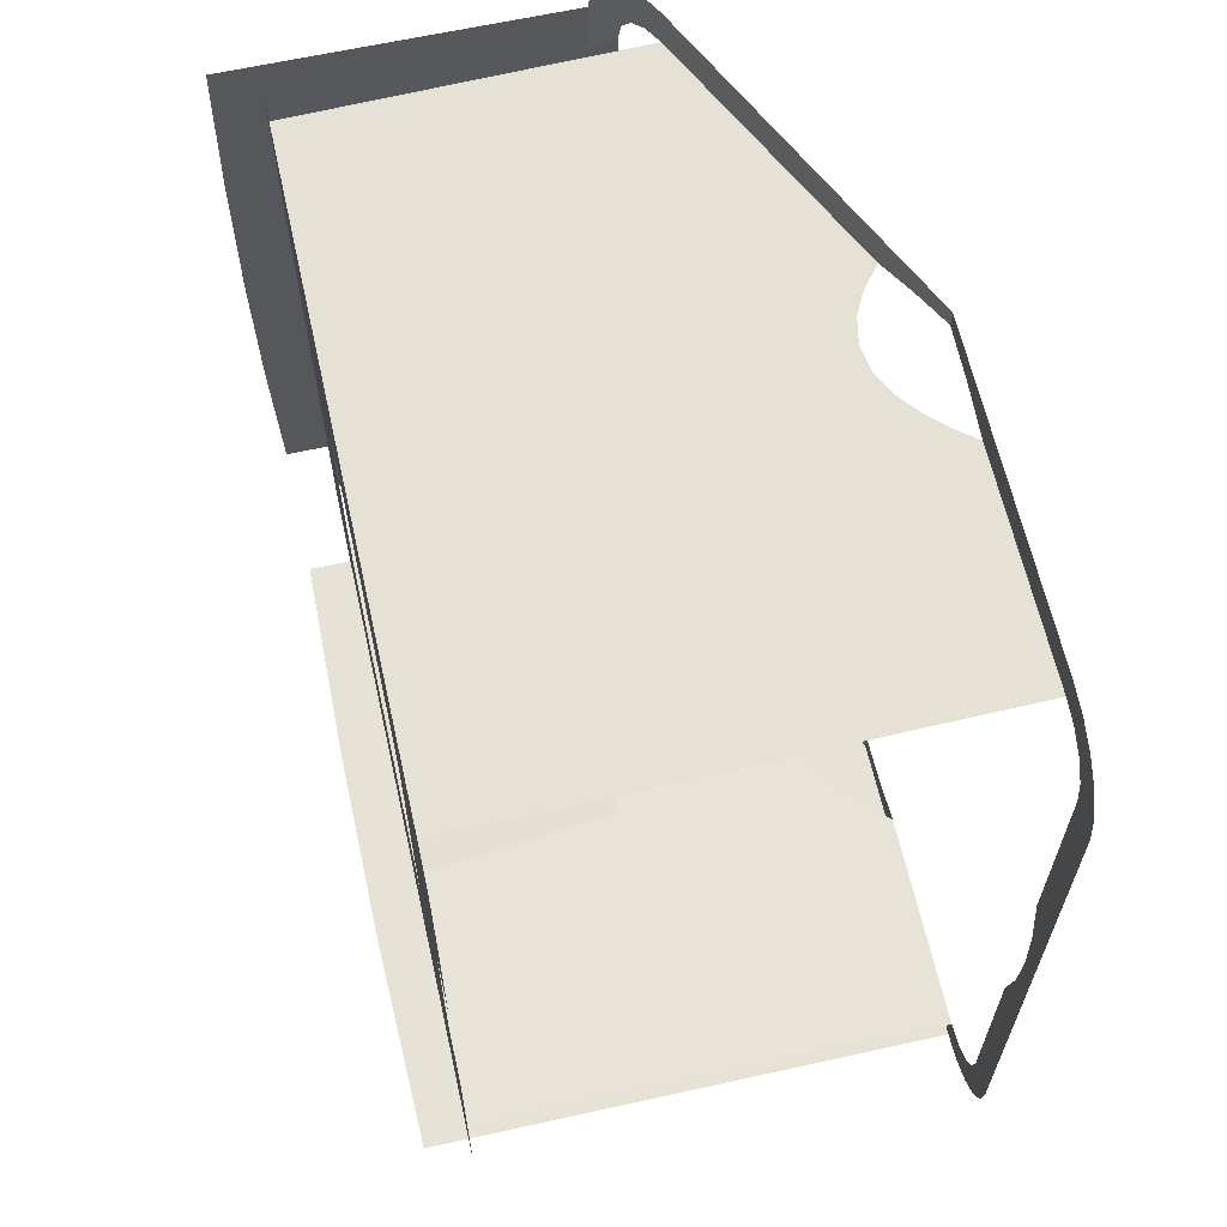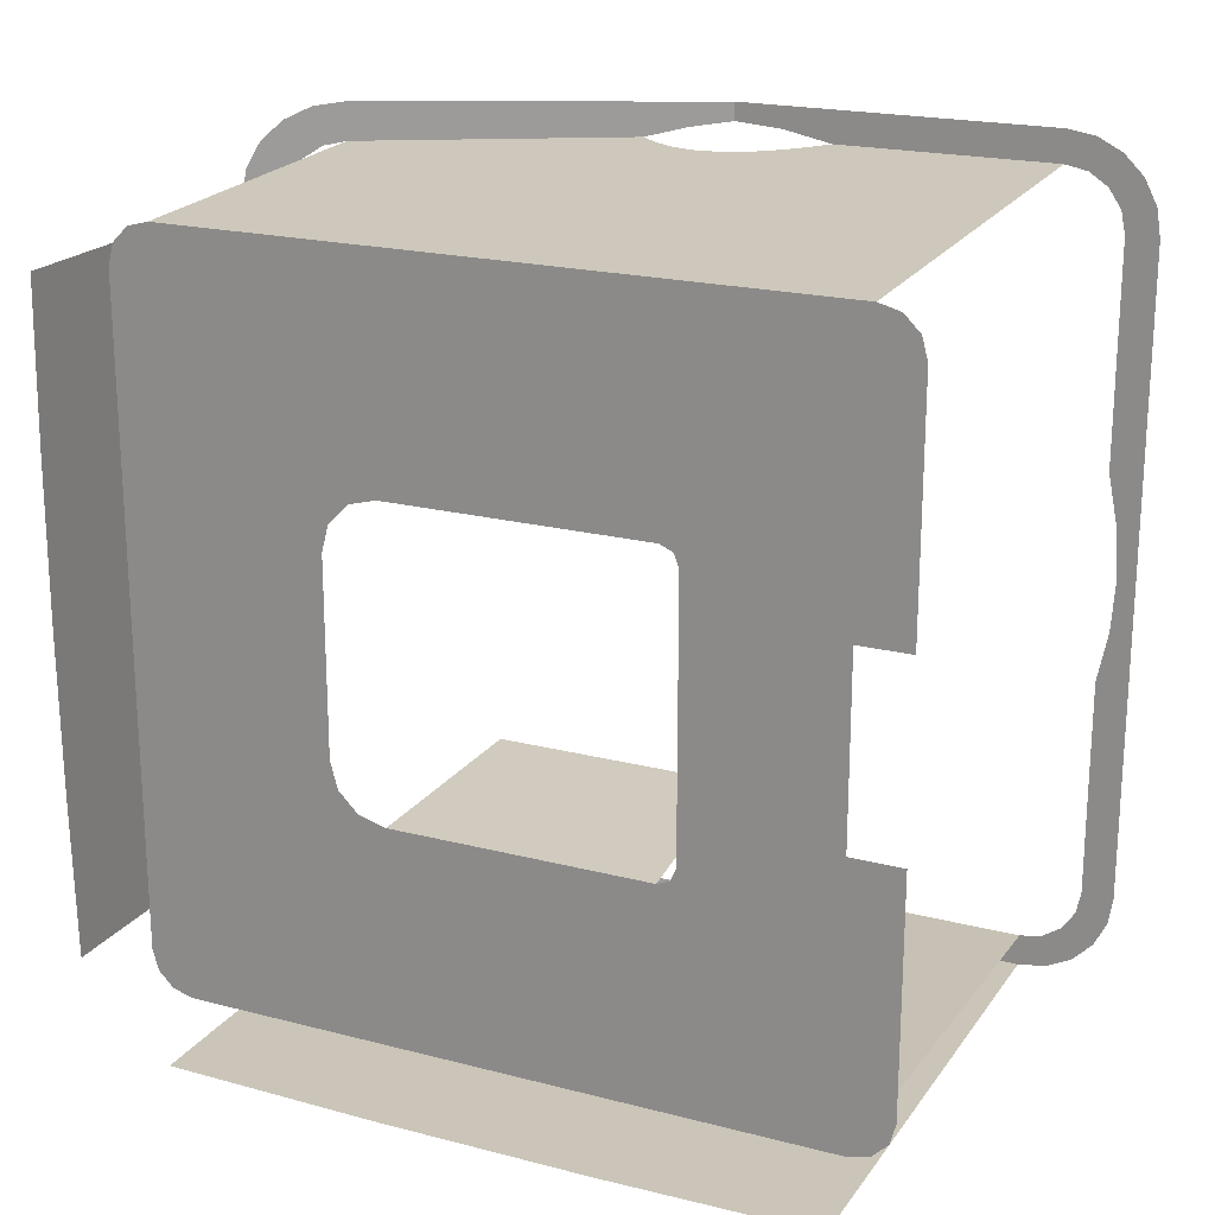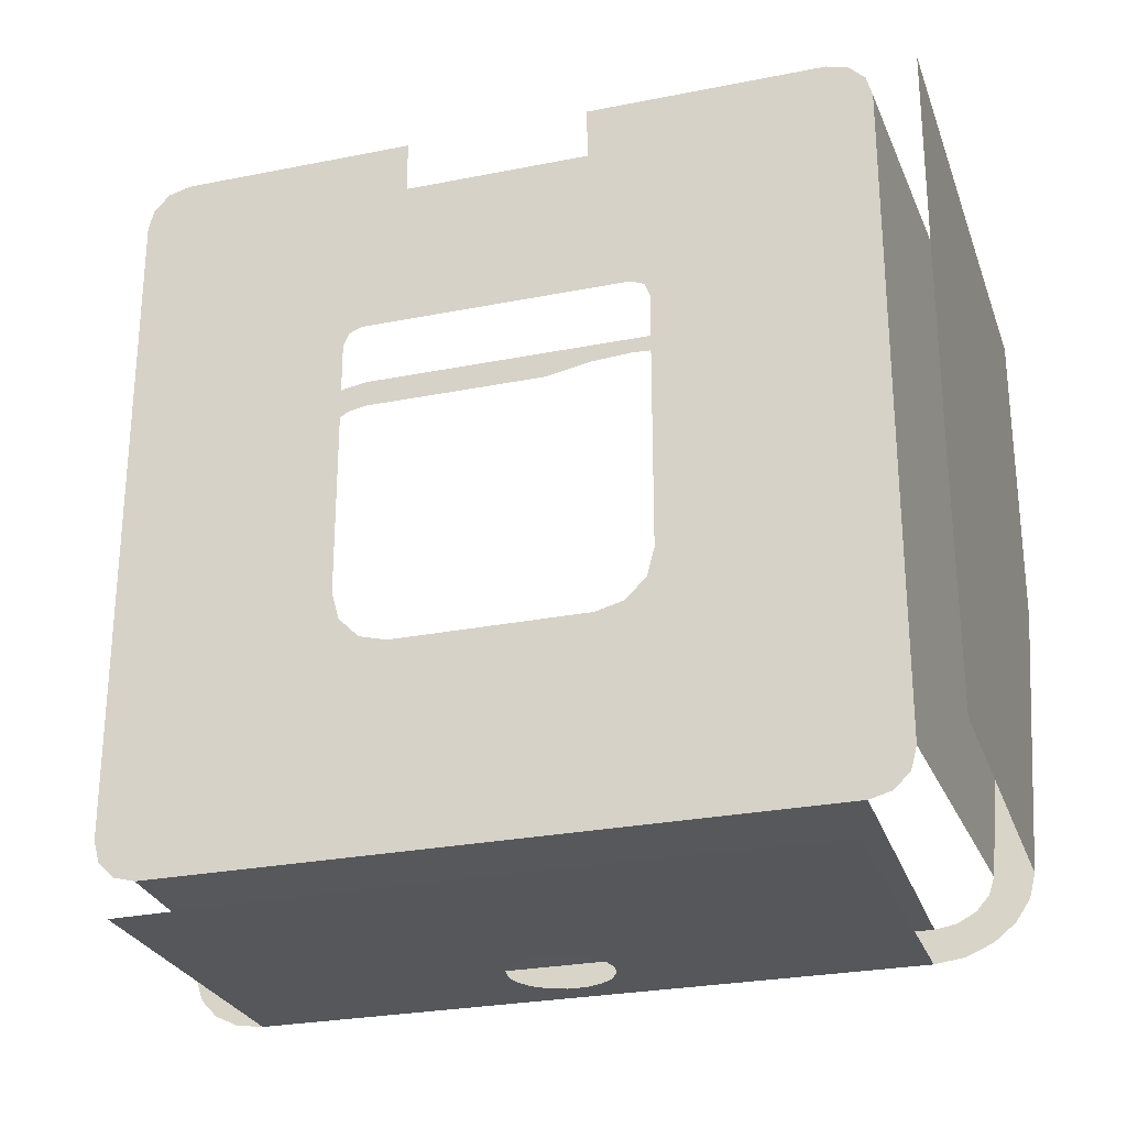
<metadata>
{"format":"obj","ext":"obj","renderer":"f3d","projection":"perspective","resolution":1024,"background":"white","views":[{"elev":63.6,"azim":167.4,"up":"+Z"},{"elev":20.3,"azim":115.3,"up":"+Z"},{"elev":-26.8,"azim":107.3,"up":"+Y"}]}
</metadata>
<code>
o mesh648/mesh648-geometry#mesh648-geometry
v 0.3861 -0.2314 -0.1543
v 0.4023 -0.2522 -0.1555
v 0.4023 -0.2742 -0.1555
v 0.4023 -0.2303 -0.1555
v 0.4023 -0.156 -0.2144
v 0.3698 -0.2325 -0.1532
v 0.4023 -0.4047 -0.2144
v 0.3373 -0.3135 -0.1509
v 0.4023 -0.156 -0.1555
v 0.4023 -0.2961 -0.1555
v 0.4023 -0.2804 -0.2288
v 0.3535 -0.2337 -0.1521
v 0.4023 -0.2259 -0.1537
v 0.4023 -0.3181 -0.1555
v 0.4023 -0.2254 -0.2288
v 0.4023 -0.3353 -0.2288
v 0.4023 -0.3135 -0.1555
v 0.3373 -0.2348 -0.1509
v 0.4023 -0.2241 -0.1493
v 0.4023 -0.4047 -0.1594
v 0.4023 -0.1704 -0.2288
v 0.2606 -0.2723 -0.2338
v 0.4023 -0.3903 -0.2288
v 0.3535 -0.3147 -0.1521
v 0.4023 -0.156 -0.1493
v 0.4023 -0.4047 -0.1555
v 0.4023 -0.1632 -0.2269
v 0.2568 -0.2642 -0.2339
v 0.2619 -0.2811 -0.2337
v 0.4023 -0.3975 -0.2269
v 0.3743 -0.3903 -0.2298
v 0.3698 -0.3158 -0.1532
v 0.4023 -0.1735 -0.1354
v 0.4023 -0.3274 -0.153
v 0.4023 -0.1579 -0.2216
v 0.2381 -0.1704 -0.2346
v 0.4023 -0.2811 -0.2288
v 0.4023 -0.4028 -0.2216
v 0.3463 -0.3903 -0.2308
v 0.3861 -0.317 -0.1543
v 0.4023 -0.1691 -0.1354
v 0.4023 -0.2241 -0.1354
v 0.4023 -0.3311 -0.1493
v 0.2513 -0.2571 -0.2341
v 0.4023 -0.3047 -0.2288
v 0.4023 -0.1647 -0.1354
v 0.4023 -0.2241 -0.1269
v 0.4023 -0.4047 -0.1493
v 0.2454 -0.2512 -0.2343
v 0.2601 -0.2898 -0.2338
v 0.3183 -0.3903 -0.2318
v 0.4023 -0.1603 -0.1354
v 0.4023 -0.1735 -0.1199
v 0.4023 -0.3342 -0.1462
v 0.2381 -0.2453 -0.2346
v 0.2563 -0.2972 -0.2339
v 0.2703 -0.3475 -0.2334
v 0.4023 -0.156 -0.1354
v 0.4023 -0.2241 -0.1044
v 0.4023 -0.3366 -0.1369
v 0.2503 -0.3047 -0.2341
v 0.2803 -0.3689 -0.2331
v 0.2603 -0.3261 -0.2338
v 0.4023 -0.1735 -0.1044
v 0.4023 -0.4047 -0.1354
v 0.2903 -0.3903 -0.2327
v 0.2989 -0.4088 -0.2392
v 0.2443 -0.2917 -0.2373
v 0.4023 -0.1735 -0.08896
v 0.4023 -0.3366 -0.1354
v 0.4023 -0.2241 -0.08203
v 0.4023 -0.3366 -0.1207
v 0.2935 -0.3972 -0.2313
v 0.2381 -0.2785 -0.2392
v 0.4023 -0.1735 -0.07347
v 0.4023 -0.4047 -0.1044
v 0.2962 -0.4031 -0.2273
v 0.2642 -0.3344 -0.2454
v 0.4023 -0.2241 -0.07197
v 0.4023 -0.3366 -0.1044
v 0.2981 -0.407 -0.2214
v 0.2512 -0.3065 -0.2454
v 0.2773 -0.3624 -0.2454
v 0.4023 -0.156 -0.07197
v 0.4023 -0.3366 -0.08821
v 0.302 -0.4154 -0.2326
v 0.2381 -0.2785 -0.2454
v 0.3277 -0.1704 -0.2454
v 0.2903 -0.3903 -0.2454
v 0.3724 -0.1704 -0.2454
v 0.4023 -0.1691 -0.07347
v 0.4023 -0.2241 -0.05961
v 0.4023 -0.4047 -0.07197
v 0.2987 -0.4084 -0.2144
v 0.2381 -0.2515 -0.2454
v 0.2948 -0.3999 -0.2439
v 0.4172 -0.3903 -0.2454
v 0.4023 -0.1647 -0.07347
v 0.4023 -0.156 -0.05343
v 0.4023 -0.3366 -0.07197
v 0.304 -0.4198 -0.224
v 0.2381 -0.2617 -0.2379
v 0.2829 -0.1704 -0.2454
v 0.2988 -0.4085 -0.2395
v 0.4172 -0.1704 -0.2454
v 0.4023 -0.1603 -0.07347
v 0.4023 -0.2259 -0.05523
v 0.4023 -0.4047 -0.05343
v 0.3047 -0.4213 -0.2144
v 0.2381 -0.2785 -0.2438
v 0.2381 -0.2244 -0.2454
v 0.4189 -0.2437 -0.2454
v 0.4023 -0.156 -0.07347
v 0.4023 -0.2303 -0.05343
v 0.4023 -0.3342 -0.06269
v 0.2987 -0.4084 -0.1594
v 0.2381 -0.2785 -0.2423
v 0.2381 -0.1974 -0.2454
v 0.4189 -0.317 -0.2454
v 0.4023 -0.156 0.005532
v 0.4023 -0.3274 -0.05591
v 0.3246 -0.4074 -0.2144
v 0.3047 -0.4213 -0.1594
v 0.2381 -0.2265 -0.2346
v 0.2381 -0.2785 -0.2407
v 0.2381 -0.1704 -0.2454
v 0.2381 -0.2078 -0.2346
v 0.4023 -0.2522 -0.05343
v 0.4023 -0.3181 -0.05343
v 0.3311 -0.4072 -0.1215
v 0.2987 -0.4084 -0.1044
v 0.3143 -0.4213 -0.2144
v 0.2381 -0.1891 -0.2346
v 0.4023 -0.2742 -0.05343
v 0.4023 -0.4047 -0.04946
v 0.2987 -0.4084 -0.1215
v 0.3505 -0.4065 -0.2144
v 0.3047 -0.4213 -0.1044
v 0.3143 -0.4213 -0.1074
v 0.4023 -0.4047 0.005532
v 0.3253 -0.4074 -0.1205
v 0.3764 -0.4056 -0.2144
v 0.2987 -0.4084 -0.04946
v 0.3163 -0.4213 -0.113
v 0.2381 -0.1627 -0.233
v 0.4023 -0.1704 0.01994
v 0.4023 -0.2961 -0.05343
v 0.3201 -0.4076 -0.1175
v 0.4023 -0.4047 -0.1215
v 0.3047 -0.4213 -0.04946
v 0.3143 -0.4213 -0.1015
v 0.3201 -0.4213 -0.1175
v 0.2381 -0.1608 -0.2439
v 0.4023 -0.1579 0.01273
v 0.4023 -0.3903 0.01994
v 0.3163 -0.4077 -0.113
v 0.3369 -0.407 -0.1205
v 0.3047 -0.4213 0.005532
v 0.3253 -0.4213 -0.1205
v 0.2381 -0.1561 -0.2287
v 0.4023 -0.1632 0.01801
v 0.4023 -0.3975 0.01801
v 0.3143 -0.4078 -0.1074
v 0.342 -0.4068 -0.1175
v 0.2987 -0.4084 0.005532
v 0.3143 -0.4213 0.005532
v 0.3311 -0.4213 -0.2144
v 0.2381 -0.1522 -0.2395
v 0.4023 -0.4028 0.01273
v 0.2987 -0.4084 -0.1074
v 0.3458 -0.4067 -0.113
v 0.3311 -0.4072 -0.08741
v 0.304 -0.4198 0.0151
v 0.3163 -0.4213 -0.09593
v 0.3311 -0.4213 -0.1215
v 0.2381 -0.1518 -0.2221
v 0.3479 -0.4066 -0.1074
v 0.2987 -0.4084 -0.08741
v 0.302 -0.4154 0.02374
v 0.3201 -0.4213 -0.09139
v 0.3369 -0.4213 -0.1205
v 0.2381 -0.1453 -0.2326
v 0.3143 -0.4078 -0.1015
v 0.4023 -0.4047 -0.1074
v 0.4023 -0.4047 -0.08741
v 0.3253 -0.4074 -0.08843
v 0.2981 -0.407 0.01247
v 0.3253 -0.4213 -0.08843
v 0.3479 -0.4213 -0.2144
v 0.2381 -0.1409 -0.224
v 0.2987 -0.4084 -0.1015
v 0.3479 -0.4066 -0.1015
v 0.3369 -0.407 -0.08843
v 0.3201 -0.4076 -0.09139
v 0.2988 -0.4085 0.03059
v 0.3311 -0.4213 0.005532
v 0.342 -0.4213 -0.1175
v 0.2381 -0.1502 -0.2144
v 0.4023 -0.4047 -0.1015
v 0.342 -0.4068 -0.09139
v 0.3163 -0.4077 -0.09593
v 0.2962 -0.4031 0.01838
v 0.3311 -0.4213 -0.08741
v 0.3458 -0.4213 -0.113
v 0.2381 -0.1394 -0.2144
v 0.3458 -0.4067 -0.09593
v 0.2948 -0.3999 0.035
v 0.3328 -0.4213 0.005532
v 0.3479 -0.4213 -0.1074
v 0.2381 -0.1502 -0.1957
v 0.2935 -0.3972 0.02237
v 0.3369 -0.4213 -0.08843
v 0.4172 -0.4213 -0.2144
v 0.2381 -0.1502 -0.177
v 0.2903 -0.3903 0.03651
v 0.3479 -0.4213 0.005532
v 0.4172 -0.4213 0.005532
v 0.2381 -0.1502 -0.1583
v 0.2903 -0.3903 0.02385
v 0.342 -0.4213 -0.09139
v 0.3891 -0.4213 0.005532
v 0.4186 -0.4213 -0.04945
v 0.2381 -0.1394 -0.1044
v 0.2803 -0.3689 0.0242
v 0.3458 -0.4213 -0.09593
v 0.361 -0.4213 0.005532
v 0.4186 -0.4213 -0.1594
v 0.2381 -0.1468 -0.1221
v 0.3183 -0.3903 0.02287
v 0.2703 -0.3475 0.02455
v 0.3479 -0.4213 -0.1015
v 0.4191 -0.4213 -0.1044
v 0.2381 -0.1456 -0.1044
v 0.2381 -0.1502 -0.1395
v 0.2603 -0.3261 0.02489
v 0.2381 -0.1468 -0.08675
v 0.4023 -0.3047 0.01994
v 0.2381 -0.2785 0.03651
v 0.2381 -0.1502 -0.05064
v 0.3463 -0.3903 0.02189
v 0.2503 -0.3047 0.02524
v 0.2381 -0.1394 0.005532
v 0.2381 -0.1502 -0.06936
v 0.3743 -0.3903 0.02091
v 0.2563 -0.2972 0.02504
v 0.2443 -0.2917 0.02841
v 0.2381 -0.1502 -0.03191
v 0.2601 -0.2898 0.0249
v 0.2381 -0.2785 0.0303
v 0.2381 -0.1502 -0.01319
v 0.2619 -0.2811 0.02484
v 0.2381 -0.1502 0.005532
v 0.4023 -0.2811 0.01994
v 0.2381 -0.1409 0.0151
v 0.4023 -0.2453 0.01994
v 0.2381 -0.1518 0.01324
v 0.2606 -0.2723 0.02489
v 0.2381 -0.1453 0.02374
v 0.2568 -0.2642 0.02502
v 0.2381 -0.1519 0.0303
v 0.2513 -0.2571 0.02521
v 0.2381 -0.1561 0.01977
v 0.2454 -0.2512 0.02542
v 0.2381 -0.1627 0.02414
v 0.2381 -0.2453 0.02567
v 0.2381 -0.1704 0.02567
v 0.2381 -0.2265 0.02567
v 0.2381 -0.1891 0.02567
v 0.2381 -0.2617 0.02902
v 0.2381 -0.2078 0.02567
v 0.2381 -0.1704 0.03651
v 0.2381 -0.1608 0.035
v 0.2381 -0.2785 0.03186
v 0.2381 -0.1522 0.03059
v 0.2381 -0.2785 0.03341
v 0.2381 -0.2785 0.03496
f 1 2 3
f 3 2 1
f 4 2 1
f 1 2 4
f 5 2 3
f 3 2 5
f 1 3 6
f 6 3 1
f 5 4 2
f 2 4 5
f 5 3 7
f 7 3 5
f 6 3 8
f 8 3 6
f 5 9 4
f 4 9 5
f 7 3 10
f 10 3 7
f 11 5 7
f 7 5 11
f 3 10 8
f 8 10 3
f 6 8 12
f 12 8 6
f 4 9 13
f 13 9 4
f 7 10 14
f 14 10 7
f 15 5 11
f 11 5 15
f 11 7 16
f 16 7 11
f 10 17 8
f 8 17 10
f 12 8 18
f 18 8 12
f 9 19 13
f 13 19 9
f 7 14 20
f 20 14 7
f 21 5 15
f 15 5 21
f 15 11 22
f 22 11 15
f 16 7 23
f 23 7 16
f 17 24 8
f 8 24 17
f 9 25 19
f 19 25 9
f 20 14 26
f 26 14 20
f 21 27 5
f 5 27 21
f 21 15 28
f 28 15 21
f 22 11 29
f 29 11 22
f 15 22 28
f 28 22 15
f 23 7 30
f 30 7 23
f 16 23 31
f 31 23 16
f 17 32 24
f 24 32 17
f 25 33 19
f 19 33 25
f 14 34 26
f 26 34 14
f 27 35 5
f 5 35 27
f 36 21 28
f 28 21 36
f 11 37 29
f 29 37 11
f 30 7 38
f 38 7 30
f 16 31 39
f 39 31 16
f 17 40 32
f 32 40 17
f 25 41 33
f 33 41 25
f 19 33 42
f 42 33 19
f 26 34 43
f 43 34 26
f 36 28 44
f 44 28 36
f 37 45 29
f 29 45 37
f 45 16 39
f 39 16 45
f 17 14 40
f 40 14 17
f 25 46 41
f 41 46 25
f 33 47 42
f 42 47 33
f 26 43 48
f 48 43 26
f 36 44 49
f 49 44 36
f 29 45 50
f 50 45 29
f 45 39 51
f 51 39 45
f 25 52 46
f 46 52 25
f 33 53 47
f 47 53 33
f 43 54 48
f 48 54 43
f 36 49 55
f 55 49 36
f 50 45 56
f 56 45 50
f 45 51 57
f 57 51 45
f 25 58 52
f 52 58 25
f 47 53 59
f 59 53 47
f 48 54 60
f 60 54 48
f 56 45 61
f 61 45 56
f 57 51 62
f 62 51 57
f 45 57 63
f 63 57 45
f 53 64 59
f 59 64 53
f 48 60 65
f 65 60 48
f 45 63 61
f 61 63 45
f 62 51 66
f 66 51 62
f 67 57 62
f 62 57 67
f 68 63 57
f 57 63 68
f 64 69 59
f 59 69 64
f 60 70 65
f 65 70 60
f 68 61 63
f 63 61 68
f 67 62 66
f 66 62 67
f 67 68 57
f 57 68 67
f 59 69 71
f 71 69 59
f 70 72 65
f 65 72 70
f 67 66 73
f 73 66 67
f 74 68 67
f 67 68 74
f 69 75 71
f 71 75 69
f 65 72 76
f 76 72 65
f 67 73 77
f 77 73 67
f 78 74 67
f 67 74 78
f 71 75 79
f 79 75 71
f 72 80 76
f 76 80 72
f 67 77 81
f 81 77 67
f 82 74 78
f 78 74 82
f 78 67 83
f 83 67 78
f 75 84 79
f 79 84 75
f 80 85 76
f 76 85 80
f 67 81 86
f 86 81 67
f 87 74 82
f 82 74 87
f 88 82 78
f 78 82 88
f 83 67 89
f 89 67 83
f 90 78 83
f 83 78 90
f 91 84 75
f 75 84 91
f 84 92 79
f 79 92 84
f 76 85 93
f 93 85 76
f 86 81 94
f 94 81 86
f 95 87 82
f 82 87 95
f 88 95 82
f 82 95 88
f 88 78 90
f 90 78 88
f 89 67 96
f 96 67 89
f 83 89 97
f 97 89 83
f 90 83 97
f 97 83 90
f 98 84 91
f 91 84 98
f 84 99 92
f 92 99 84
f 85 100 93
f 93 100 85
f 86 94 101
f 101 94 86
f 95 102 87
f 87 102 95
f 103 95 88
f 88 95 103
f 96 67 104
f 104 67 96
f 90 97 105
f 105 97 90
f 106 84 98
f 98 84 106
f 92 99 107
f 107 99 92
f 100 108 93
f 93 108 100
f 101 94 109
f 109 94 101
f 95 55 102
f 102 55 95
f 87 102 110
f 110 102 87
f 103 111 95
f 95 111 103
f 105 97 112
f 112 97 105
f 113 84 106
f 106 84 113
f 107 99 114
f 114 99 107
f 100 115 108
f 108 115 100
f 94 116 109
f 109 116 94
f 111 55 95
f 95 55 111
f 110 102 117
f 117 102 110
f 103 118 111
f 111 118 103
f 112 97 119
f 119 97 112
f 99 120 114
f 114 120 99
f 115 121 108
f 108 121 115
f 122 116 94
f 94 116 122
f 109 116 123
f 123 116 109
f 111 124 55
f 55 124 111
f 117 102 125
f 125 102 117
f 126 118 103
f 103 118 126
f 118 127 111
f 111 127 118
f 128 114 120
f 120 114 128
f 121 129 108
f 108 129 121
f 130 116 122
f 122 116 130
f 116 131 123
f 123 131 116
f 132 123 109
f 109 123 132
f 111 127 124
f 124 127 111
f 125 102 74
f 74 102 125
f 126 133 118
f 118 133 126
f 118 133 127
f 127 133 118
f 128 120 134
f 134 120 128
f 108 129 135
f 135 129 108
f 130 136 116
f 116 136 130
f 137 130 122
f 122 130 137
f 123 131 138
f 138 131 123
f 139 123 132
f 132 123 139
f 126 36 133
f 133 36 126
f 134 120 140
f 140 120 134
f 129 140 135
f 135 140 129
f 130 141 136
f 136 141 130
f 142 130 137
f 137 130 142
f 131 143 138
f 138 143 131
f 139 138 123
f 123 138 139
f 144 139 132
f 132 139 144
f 126 145 36
f 36 145 126
f 140 120 146
f 146 120 140
f 134 140 147
f 147 140 134
f 147 140 129
f 129 140 147
f 141 148 136
f 136 148 141
f 149 130 142
f 142 130 149
f 138 143 150
f 150 143 138
f 151 138 139
f 139 138 151
f 152 144 132
f 132 144 152
f 126 153 145
f 145 153 126
f 120 154 146
f 146 154 120
f 140 146 155
f 155 146 140
f 148 156 136
f 136 156 148
f 149 157 130
f 130 157 149
f 149 142 7
f 7 142 149
f 143 158 150
f 150 158 143
f 151 150 138
f 138 150 151
f 159 152 132
f 132 152 159
f 153 160 145
f 145 160 153
f 154 161 146
f 146 161 154
f 140 155 162
f 162 155 140
f 156 163 136
f 136 163 156
f 149 164 157
f 157 164 149
f 143 165 158
f 158 165 143
f 166 158 150
f 150 158 166
f 166 150 151
f 151 150 166
f 167 159 132
f 132 159 167
f 153 168 160
f 160 168 153
f 140 162 169
f 169 162 140
f 163 170 136
f 136 170 163
f 149 171 164
f 164 171 149
f 172 165 143
f 143 165 172
f 165 173 158
f 158 173 165
f 174 166 151
f 151 166 174
f 175 159 167
f 167 159 175
f 168 176 160
f 160 176 168
f 163 131 170
f 170 131 163
f 149 177 171
f 171 177 149
f 140 165 172
f 172 165 140
f 172 143 178
f 178 143 172
f 165 179 173
f 173 179 165
f 180 166 174
f 174 166 180
f 181 175 167
f 167 175 181
f 168 182 176
f 176 182 168
f 183 131 163
f 163 131 183
f 184 177 149
f 149 177 184
f 140 172 185
f 185 172 140
f 172 178 186
f 186 178 172
f 165 187 179
f 179 187 165
f 188 166 180
f 180 166 188
f 189 181 167
f 167 181 189
f 182 190 176
f 176 190 182
f 183 191 131
f 131 191 183
f 184 192 177
f 177 192 184
f 185 172 193
f 193 172 185
f 186 178 194
f 194 178 186
f 187 195 179
f 179 195 187
f 196 166 188
f 188 166 196
f 189 197 181
f 181 197 189
f 190 198 176
f 176 198 190
f 183 178 191
f 191 178 183
f 199 192 184
f 184 192 199
f 185 193 200
f 200 193 185
f 194 178 201
f 201 178 194
f 187 202 195
f 195 202 187
f 196 188 203
f 203 188 196
f 189 204 197
f 197 204 189
f 190 205 198
f 198 205 190
f 201 178 183
f 183 178 201
f 185 192 199
f 199 192 185
f 185 200 206
f 206 200 185
f 202 207 195
f 195 207 202
f 208 196 203
f 203 196 208
f 209 204 189
f 189 204 209
f 205 210 198
f 198 210 205
f 185 206 192
f 192 206 185
f 202 211 207
f 207 211 202
f 212 208 203
f 203 208 212
f 213 209 189
f 189 209 213
f 205 214 210
f 210 214 205
f 211 215 207
f 207 215 211
f 216 208 212
f 212 208 216
f 217 209 213
f 213 209 217
f 205 218 214
f 214 218 205
f 211 219 215
f 215 219 211
f 216 212 220
f 220 212 216
f 217 221 209
f 209 221 217
f 222 217 213
f 213 217 222
f 205 223 218
f 218 223 205
f 219 224 215
f 215 224 219
f 216 220 225
f 225 220 216
f 221 226 209
f 209 226 221
f 222 213 227
f 227 213 222
f 218 223 228
f 228 223 218
f 224 219 229
f 229 219 224
f 224 230 215
f 215 230 224
f 216 225 231
f 231 225 216
f 226 216 209
f 209 216 226
f 232 222 227
f 227 222 232
f 228 223 233
f 233 223 228
f 218 228 234
f 234 228 218
f 230 224 229
f 229 224 230
f 230 235 215
f 215 235 230
f 223 236 233
f 233 236 223
f 237 230 229
f 229 230 237
f 237 235 230
f 230 235 237
f 235 238 215
f 215 238 235
f 223 239 236
f 236 239 223
f 237 229 240
f 240 229 237
f 237 241 235
f 235 241 237
f 235 241 238
f 238 241 235
f 223 242 239
f 239 242 223
f 236 239 243
f 243 239 236
f 237 240 244
f 244 240 237
f 245 241 237
f 237 241 245
f 241 246 238
f 238 246 241
f 239 242 247
f 247 242 239
f 237 244 155
f 155 244 237
f 248 245 237
f 237 245 248
f 246 249 238
f 238 249 246
f 247 242 250
f 250 242 247
f 251 248 237
f 237 248 251
f 250 242 252
f 252 242 250
f 251 237 253
f 253 237 251
f 242 254 252
f 252 254 242
f 255 251 253
f 253 251 255
f 252 254 256
f 256 254 252
f 255 257 251
f 251 257 255
f 256 254 258
f 258 254 256
f 255 259 257
f 257 259 255
f 256 258 260
f 260 258 256
f 255 261 259
f 259 261 255
f 256 260 262
f 262 260 256
f 255 263 261
f 261 263 255
f 262 260 264
f 264 260 262
f 265 263 255
f 255 263 265
f 264 260 266
f 266 260 264
f 267 265 255
f 255 265 267
f 266 260 268
f 268 260 266
f 267 269 265
f 265 269 267
f 270 267 255
f 255 267 270
f 268 260 270
f 270 260 268
f 266 268 146
f 146 268 266
f 270 269 267
f 267 269 270
f 146 270 255
f 255 270 146
f 270 260 269
f 269 260 270
f 146 268 270
f 270 268 146
f 269 260 249
f 249 260 269
f 260 271 249
f 249 271 260
f 260 272 271
f 271 272 260
f 249 271 273
f 273 271 249
f 260 274 272
f 272 274 260
f 273 271 275
f 275 271 273
f 275 271 276
f 276 271 275
f 276 271 238
f 238 271 276

</code>
